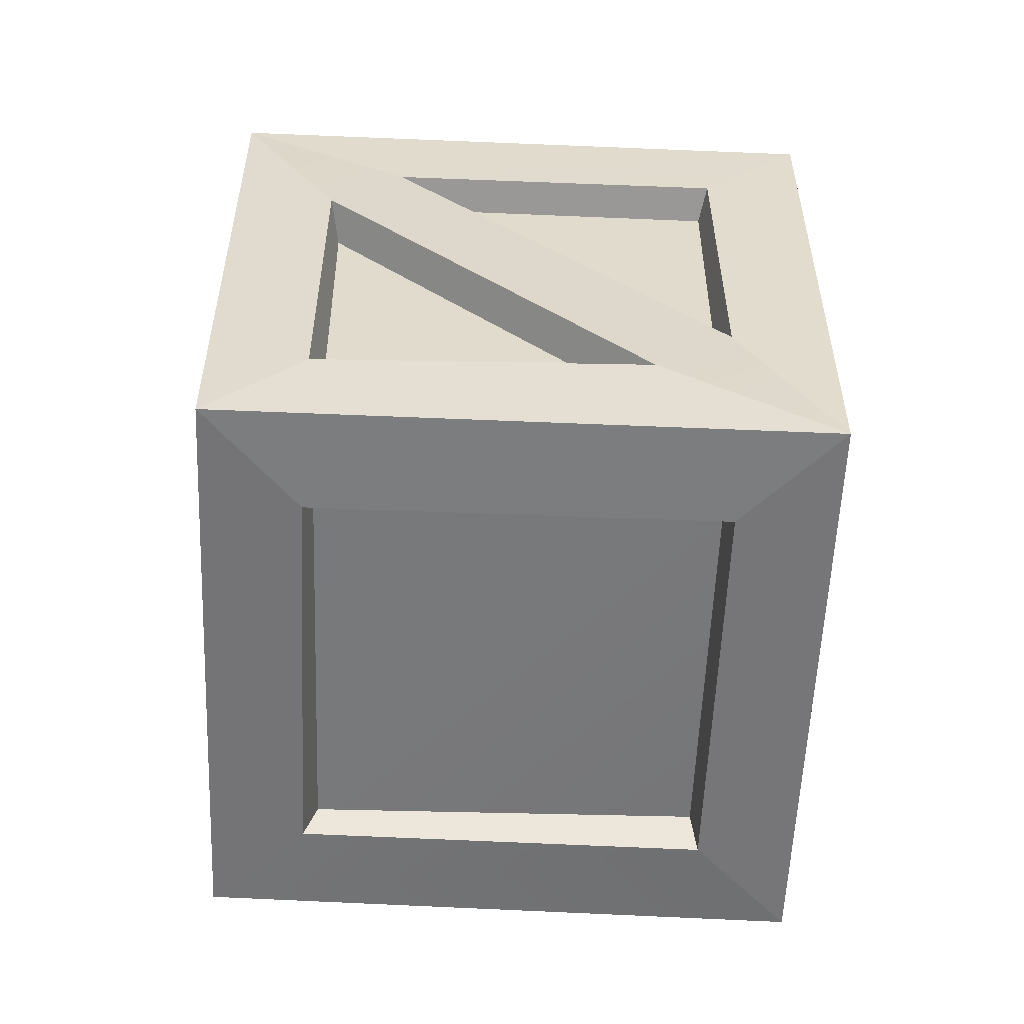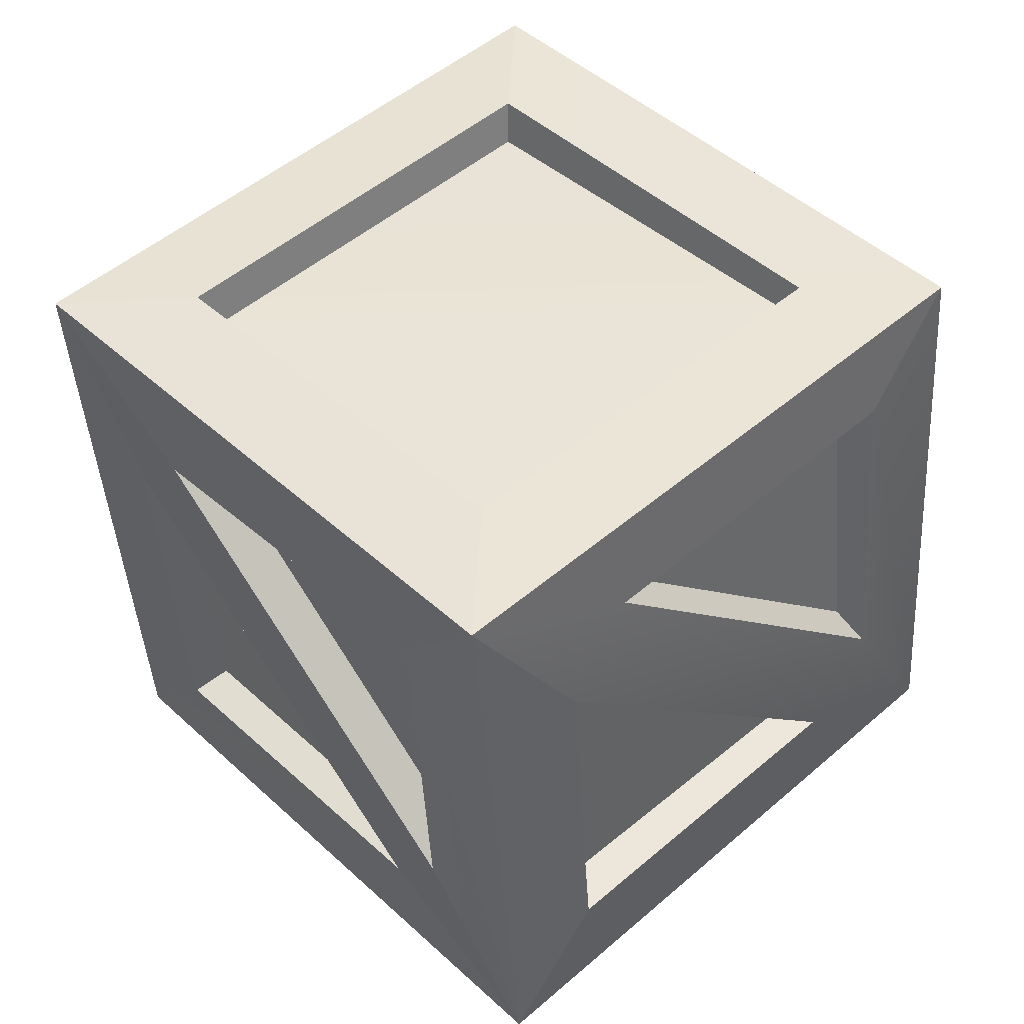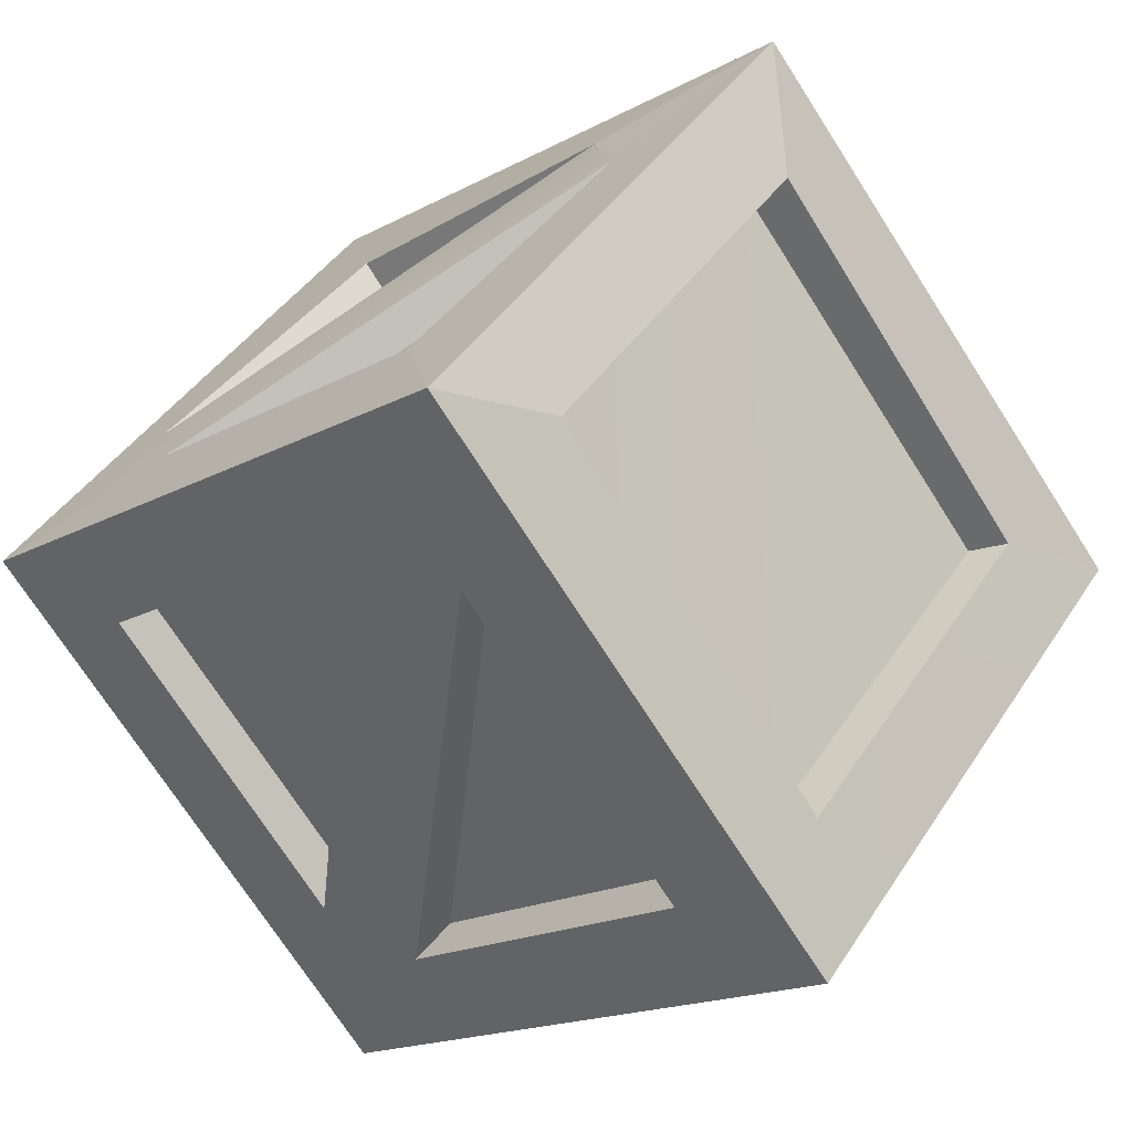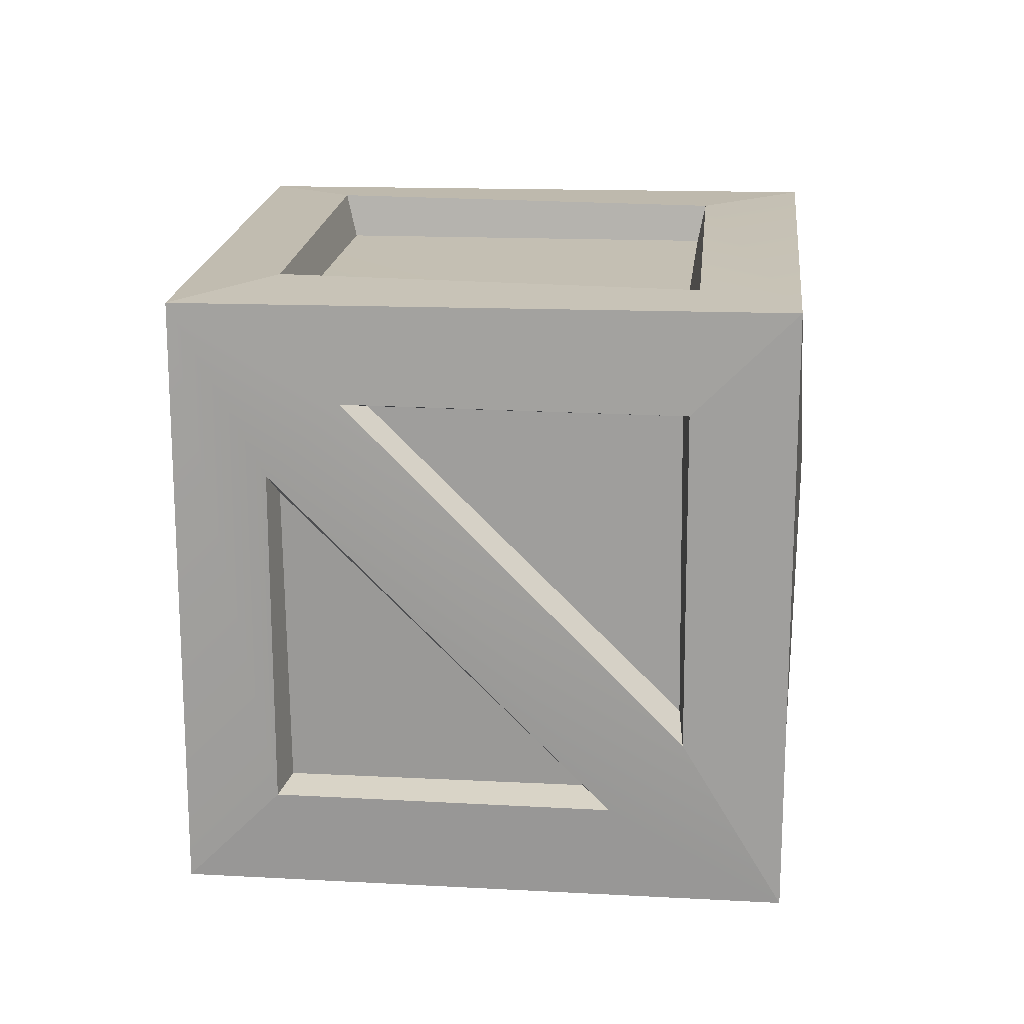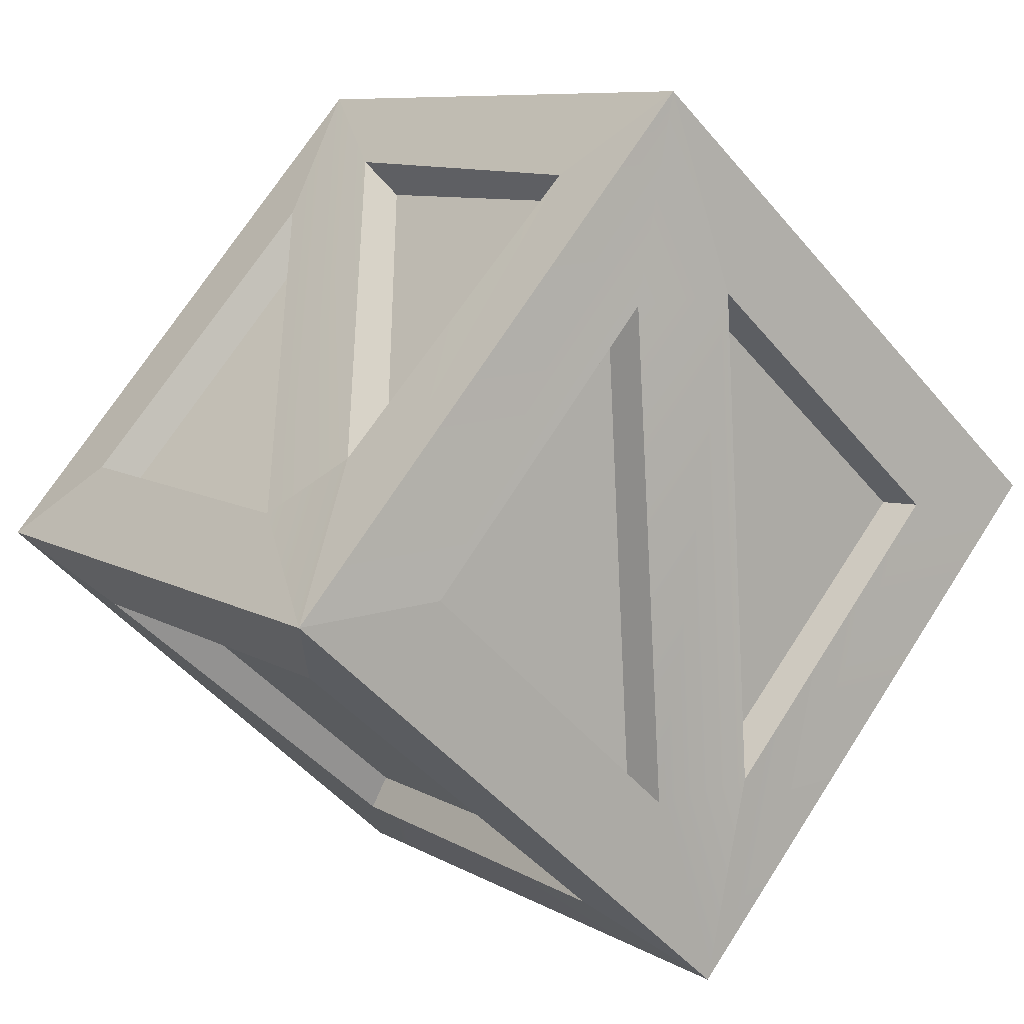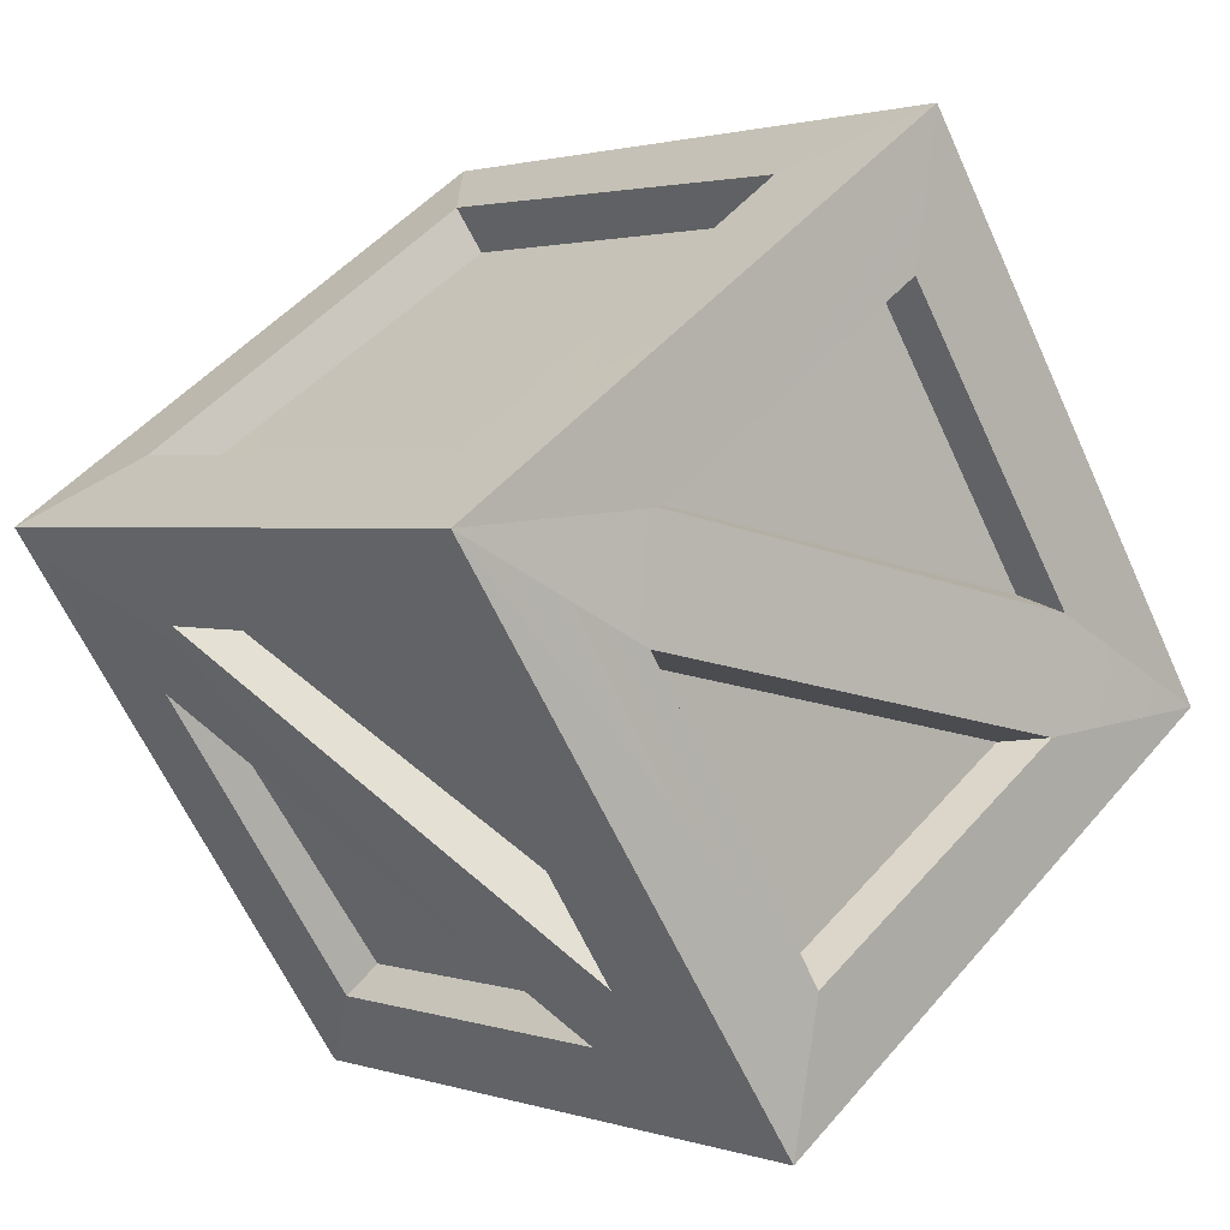
<metadata>
{"format":"obj","ext":"obj","renderer":"f3d","projection":"perspective","resolution":1024,"background":"white","views":[{"elev":-56.7,"azim":-135.2,"up":"+Y"},{"elev":-43.2,"azim":3.7,"up":"+Z"},{"elev":-17.7,"azim":136.8,"up":"+Z"},{"elev":18.1,"azim":143.0,"up":"+Y"},{"elev":72.5,"azim":-146.9,"up":"+Z"},{"elev":-63.7,"azim":-155.3,"up":"+Z"}]}
</metadata>
<code>
g boatBox1
v -0.3294 -0.2039 0.06276
v -0.3295 0.1104 0.06651
v -0.1057 -0.2008 0.2832
v -0.2651 0.1993 0.1228
v -0.0349 0.1979 0.3364
v -0.03609 -0.113 0.3411
v -0.2779 0.2712 0.01263
v -0.005185 0.2725 -0.279
v 0.01384 0.2693 0.2837
v 0.2836 0.2758 -0.009147
v 0.04367 0.1975 -0.3355
v 0.04095 -0.1165 -0.3374
v 0.2745 0.1975 -0.1275
v 0.1044 -0.2042 -0.2776
v 0.3341 -0.2048 -0.06328
v 0.3426 0.1059 -0.06811
v -0.007238 -0.2755 -0.2829
v -0.2829 -0.2737 0.01044
v 0.2829 -0.2821 -0.008478
v 0.01356 -0.2737 0.2841
v 0.07044 -0.2031 0.3347
v 0.06677 0.1129 0.3332
v 0.2806 -0.2047 0.09801
v 0.1237 0.1997 0.2685
v 0.3424 0.1981 0.0397
v 0.3424 -0.1173 0.03817
v -0.06618 -0.1983 -0.3307
v -0.06432 0.1058 -0.3334
v -0.272 -0.2008 -0.1094
v -0.1198 0.1992 -0.2698
v -0.3337 0.1983 -0.03791
v -0.3343 -0.1094 -0.04161
v -0.4331 -0.3114 0.01754
v -0.3604 -0.2116 0.08712
v -0.1089 -0.2124 0.3219
v 0.02332 -0.3116 0.4388
v -0.4353 0.3093 0.01929
v -0.3626 0.1317 0.09246
v -0.05164 -0.1378 0.3672
v -0.05643 0.2051 0.376
v 0.02243 0.306 0.4372
v -0.1089 -0.2124 0.3219
v -0.3063 0.2075 0.1395
v -0.3626 0.1317 0.09246
v 0.02332 -0.3116 0.4388
v -0.4353 0.3093 0.01929
v 0.02243 0.306 0.4372
v -0.05643 0.2051 0.376
v -0.4353 0.3093 0.01929
v -0.2894 0.3107 0.0135
v 0.01813 0.3155 0.2956
v 0.02243 0.306 0.4372
v 0.02243 0.306 0.4372
v 0.01813 0.3155 0.2956
v 0.2992 0.3129 -0.01012
v 0.4351 0.3039 -0.01871
v 0.4351 0.3039 -0.01871
v 0.2992 0.3129 -0.01012
v -0.008875 0.3062 -0.2967
v -0.01258 0.3091 -0.4388
v -0.2894 0.3107 0.0135
v -0.4353 0.3093 0.01929
v -0.01258 0.3091 -0.4388
v 0.06547 0.2059 -0.37
v 0.3138 0.2075 -0.1371
v 0.4351 0.3039 -0.01871
v 0.3688 0.1323 -0.08589
v 0.3674 -0.2118 -0.08612
v 0.4353 -0.309 -0.01858
v 0.1177 -0.2124 -0.32
v 0.0662 -0.1366 -0.3724
v -0.01456 -0.3105 -0.4358
v 0.4353 -0.309 -0.01858
v 0.3674 -0.2118 -0.08612
v -0.01456 -0.3105 -0.4358
v 0.0662 -0.1366 -0.3724
v 0.06547 0.2059 -0.37
v -0.01258 0.3091 -0.4388
v -0.01456 -0.3105 -0.4358
v -0.006607 -0.3155 -0.2931
v 0.299 -0.3117 -0.01241
v 0.4353 -0.309 -0.01858
v 0.01626 -0.3155 0.2956
v 0.02332 -0.3116 0.4388
v 0.02332 -0.3116 0.4388
v 0.01626 -0.3155 0.2956
v -0.2903 -0.3146 0.01304
v -0.4331 -0.3114 0.01754
v -0.4331 -0.3114 0.01754
v -0.2903 -0.3146 0.01304
v -0.006607 -0.3155 -0.2931
v -0.01456 -0.3105 -0.4358
v 0.02332 -0.3116 0.4388
v 0.08445 -0.2128 0.3609
v 0.3265 -0.2139 0.1099
v 0.02332 -0.3116 0.4388
v 0.4353 -0.309 -0.01858
v 0.02243 0.306 0.4372
v 0.09128 0.1368 0.3693
v 0.1378 0.2086 0.3109
v 0.3759 -0.1406 0.05595
v 0.4353 -0.309 -0.01858
v 0.4351 0.3039 -0.01871
v 0.3779 0.209 0.05771
v 0.4351 0.3039 -0.01871
v 0.02243 0.306 0.4372
v 0.09128 0.1368 0.3693
v 0.02243 0.306 0.4372
v 0.4353 -0.309 -0.01858
v 0.3759 -0.1406 0.05595
v 0.3779 0.209 0.05771
v 0.4353 -0.309 -0.01858
v 0.3779 0.209 0.05771
v 0.4351 0.3039 -0.01871
v 0.02243 0.306 0.4372
v 0.08445 -0.2128 0.3609
v 0.02332 -0.3116 0.4388
v -0.01456 -0.3105 -0.4358
v -0.0831 -0.2112 -0.364
v -0.3177 -0.2101 -0.1209
v -0.01456 -0.3105 -0.4358
v -0.4331 -0.3114 0.01754
v -0.4331 -0.3114 0.01754
v -0.3673 -0.136 -0.0571
v -0.3664 0.2057 -0.05809
v -0.4353 0.3093 0.01929
v -0.4353 0.3093 0.01929
v -0.1325 0.2075 -0.3089
v -0.01258 0.3091 -0.4388
v -0.08806 0.1275 -0.3675
v -0.0831 -0.2112 -0.364
v -0.01258 0.3091 -0.4388
v -0.01456 -0.3105 -0.4358
v -0.3177 -0.2101 -0.1209
v -0.08806 0.1275 -0.3675
v -0.1325 0.2075 -0.3089
v -0.3673 -0.136 -0.0571
v -0.4331 -0.3114 0.01754
v -0.01258 0.3091 -0.4388
v -0.3604 -0.2116 0.08712
v -0.3294 -0.2039 0.06276
v -0.1057 -0.2008 0.2832
v -0.1089 -0.2124 0.3219
v -0.1089 -0.2124 0.3219
v -0.1057 -0.2008 0.2832
v -0.3295 0.1104 0.06651
v -0.1089 -0.2124 0.3219
v -0.3295 0.1104 0.06651
v -0.3626 0.1317 0.09246
v -0.3626 0.1317 0.09246
v -0.3295 0.1104 0.06651
v -0.3294 -0.2039 0.06276
v -0.3604 -0.2116 0.08712
v -0.3063 0.2075 0.1395
v -0.2651 0.1993 0.1228
v -0.03609 -0.113 0.3411
v -0.05164 -0.1378 0.3672
v -0.05164 -0.1378 0.3672
v -0.03609 -0.113 0.3411
v -0.0349 0.1979 0.3364
v -0.05643 0.2051 0.376
v -0.05643 0.2051 0.376
v -0.0349 0.1979 0.3364
v -0.2651 0.1993 0.1228
v -0.3063 0.2075 0.1395
v -0.2894 0.3107 0.0135
v -0.2779 0.2712 0.01263
v 0.01384 0.2693 0.2837
v 0.01813 0.3155 0.2956
v -0.008875 0.3062 -0.2967
v -0.005185 0.2725 -0.279
v -0.2779 0.2712 0.01263
v -0.2894 0.3107 0.0135
v 0.01813 0.3155 0.2956
v 0.01384 0.2693 0.2837
v 0.2836 0.2758 -0.009147
v 0.01813 0.3155 0.2956
v 0.2992 0.3129 -0.01012
v 0.2992 0.3129 -0.01012
v 0.2836 0.2758 -0.009147
v -0.005185 0.2725 -0.279
v -0.008875 0.3062 -0.2967
v 0.06547 0.2059 -0.37
v 0.04367 0.1975 -0.3355
v 0.2745 0.1975 -0.1275
v 0.3138 0.2075 -0.1371
v 0.3138 0.2075 -0.1371
v 0.2745 0.1975 -0.1275
v 0.04095 -0.1165 -0.3374
v 0.0662 -0.1366 -0.3724
v 0.0662 -0.1366 -0.3724
v 0.04095 -0.1165 -0.3374
v 0.04367 0.1975 -0.3355
v 0.06547 0.2059 -0.37
v 0.1177 -0.2124 -0.32
v 0.1044 -0.2042 -0.2776
v 0.3426 0.1059 -0.06811
v 0.3688 0.1323 -0.08589
v 0.3688 0.1323 -0.08589
v 0.3426 0.1059 -0.06811
v 0.3341 -0.2048 -0.06328
v 0.3674 -0.2118 -0.08612
v 0.3674 -0.2118 -0.08612
v 0.3341 -0.2048 -0.06328
v 0.1044 -0.2042 -0.2776
v 0.1177 -0.2124 -0.32
v -0.006607 -0.3155 -0.2931
v -0.007238 -0.2755 -0.2829
v 0.2829 -0.2821 -0.008478
v 0.299 -0.3117 -0.01241
v -0.2903 -0.3146 0.01304
v -0.2829 -0.2737 0.01044
v -0.007238 -0.2755 -0.2829
v -0.006607 -0.3155 -0.2931
v 0.299 -0.3117 -0.01241
v 0.2829 -0.2821 -0.008478
v 0.01356 -0.2737 0.2841
v 0.01626 -0.3155 0.2956
v 0.01626 -0.3155 0.2956
v 0.01356 -0.2737 0.2841
v -0.2829 -0.2737 0.01044
v -0.2903 -0.3146 0.01304
v 0.08445 -0.2128 0.3609
v 0.07044 -0.2031 0.3347
v 0.2806 -0.2047 0.09801
v 0.3265 -0.2139 0.1099
v 0.3265 -0.2139 0.1099
v 0.2806 -0.2047 0.09801
v 0.06677 0.1129 0.3332
v 0.09128 0.1368 0.3693
v 0.09128 0.1368 0.3693
v 0.06677 0.1129 0.3332
v 0.07044 -0.2031 0.3347
v 0.08445 -0.2128 0.3609
v 0.1378 0.2086 0.3109
v 0.1237 0.1997 0.2685
v 0.3424 -0.1173 0.03817
v 0.3759 -0.1406 0.05595
v 0.3759 -0.1406 0.05595
v 0.3424 -0.1173 0.03817
v 0.3424 0.1981 0.0397
v 0.3779 0.209 0.05771
v 0.3779 0.209 0.05771
v 0.3424 0.1981 0.0397
v 0.1237 0.1997 0.2685
v 0.1378 0.2086 0.3109
v -0.0831 -0.2112 -0.364
v -0.06618 -0.1983 -0.3307
v -0.272 -0.2008 -0.1094
v -0.3177 -0.2101 -0.1209
v -0.3177 -0.2101 -0.1209
v -0.272 -0.2008 -0.1094
v -0.06432 0.1058 -0.3334
v -0.08806 0.1275 -0.3675
v -0.08806 0.1275 -0.3675
v -0.06432 0.1058 -0.3334
v -0.06618 -0.1983 -0.3307
v -0.0831 -0.2112 -0.364
v -0.1325 0.2075 -0.3089
v -0.1198 0.1992 -0.2698
v -0.3343 -0.1094 -0.04161
v -0.3673 -0.136 -0.0571
v -0.3673 -0.136 -0.0571
v -0.3343 -0.1094 -0.04161
v -0.3337 0.1983 -0.03791
v -0.3664 0.2057 -0.05809
v -0.3664 0.2057 -0.05809
v -0.3337 0.1983 -0.03791
v -0.1198 0.1992 -0.2698
v -0.1325 0.2075 -0.3089
g boatBox1_0
f 3 2 1
f 6 5 4
f 9 8 7
f 9 10 8
f 13 12 11
f 16 15 14
f 19 18 17
f 19 20 18
f 23 22 21
f 26 25 24
f 29 28 27
f 32 31 30
f 35 34 33
f 36 35 33
f 33 34 37
f 34 38 37
f 40 39 36
f 41 40 36
f 39 43 42
f 43 44 42
f 45 39 42
f 46 44 43
f 46 43 47
f 43 48 47
f 51 50 49
f 52 51 49
f 55 54 53
f 56 55 53
f 59 58 57
f 60 59 57
f 61 59 60
f 62 61 60
f 65 64 63
f 66 65 63
f 66 67 65
f 68 67 66
f 69 68 66
f 67 70 65
f 70 71 65
f 72 71 70
f 72 70 73
f 70 74 73
f 77 76 75
f 78 77 75
f 81 80 79
f 82 81 79
f 83 81 82
f 84 83 82
f 87 86 85
f 88 87 85
f 91 90 89
f 92 91 89
f 95 94 93
f 97 95 96
f 94 99 98
f 100 99 95
f 101 100 95
f 102 101 95
f 100 104 103
f 106 100 105
f 108 107 100
f 111 110 109
f 114 113 112
f 117 116 115
f 120 119 118
f 122 120 121
f 125 124 123
f 126 125 123
f 128 125 127
f 129 128 127
f 131 130 129
f 133 131 132
f 136 135 134
f 137 136 134
f 138 137 134
f 139 135 136
f 142 141 140
f 143 142 140
f 146 145 144
f 149 148 147
f 152 151 150
f 153 152 150
f 156 155 154
f 157 156 154
f 160 159 158
f 161 160 158
f 164 163 162
f 165 164 162
f 168 167 166
f 169 168 166
f 172 171 170
f 173 172 170
f 176 175 174
f 178 176 177
f 181 180 179
f 182 181 179
f 185 184 183
f 186 185 183
f 189 188 187
f 190 189 187
f 193 192 191
f 194 193 191
f 197 196 195
f 198 197 195
f 201 200 199
f 202 201 199
f 205 204 203
f 206 205 203
f 209 208 207
f 210 209 207
f 213 212 211
f 214 213 211
f 217 216 215
f 218 217 215
f 221 220 219
f 222 221 219
f 225 224 223
f 226 225 223
f 229 228 227
f 230 229 227
f 233 232 231
f 234 233 231
f 237 236 235
f 238 237 235
f 241 240 239
f 242 241 239
f 245 244 243
f 246 245 243
f 249 248 247
f 250 249 247
f 253 252 251
f 254 253 251
f 257 256 255
f 258 257 255
f 261 260 259
f 262 261 259
f 265 264 263
f 266 265 263
f 269 268 267
f 270 269 267

</code>
